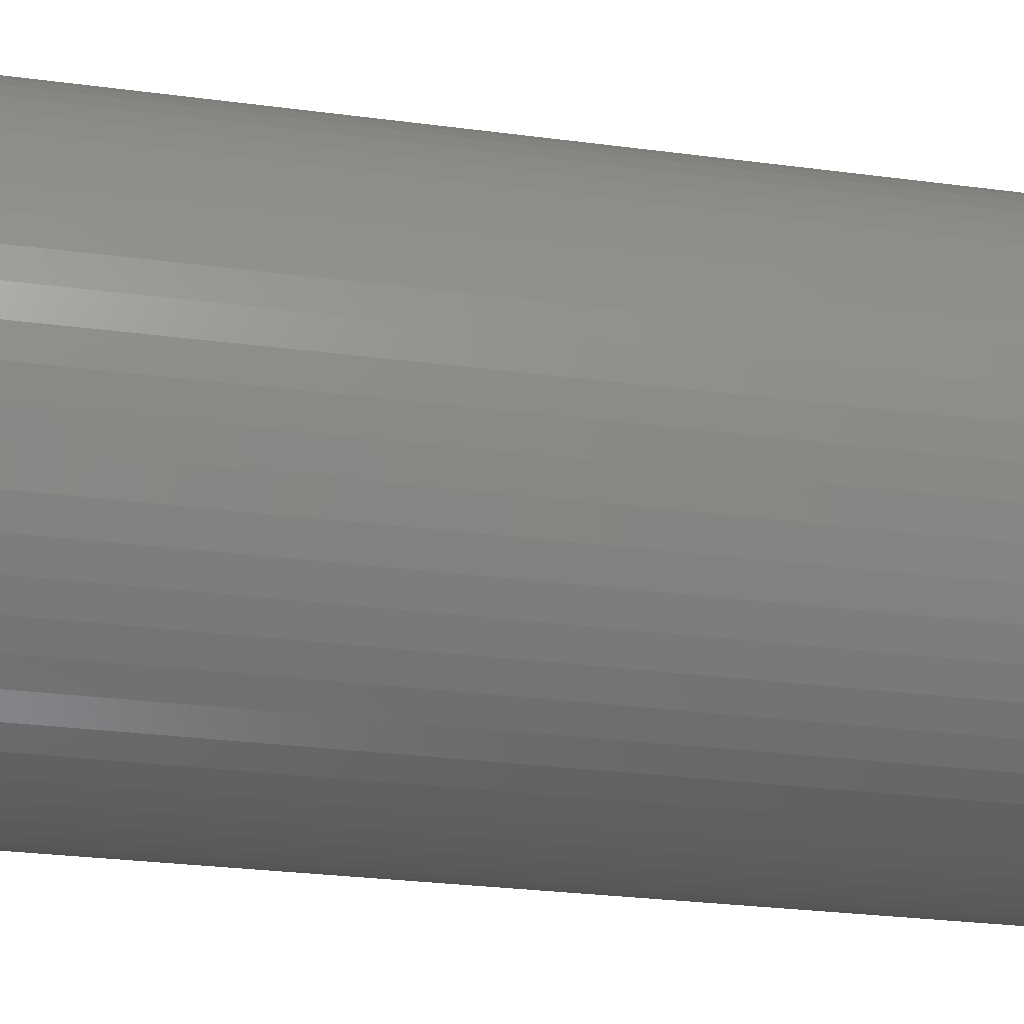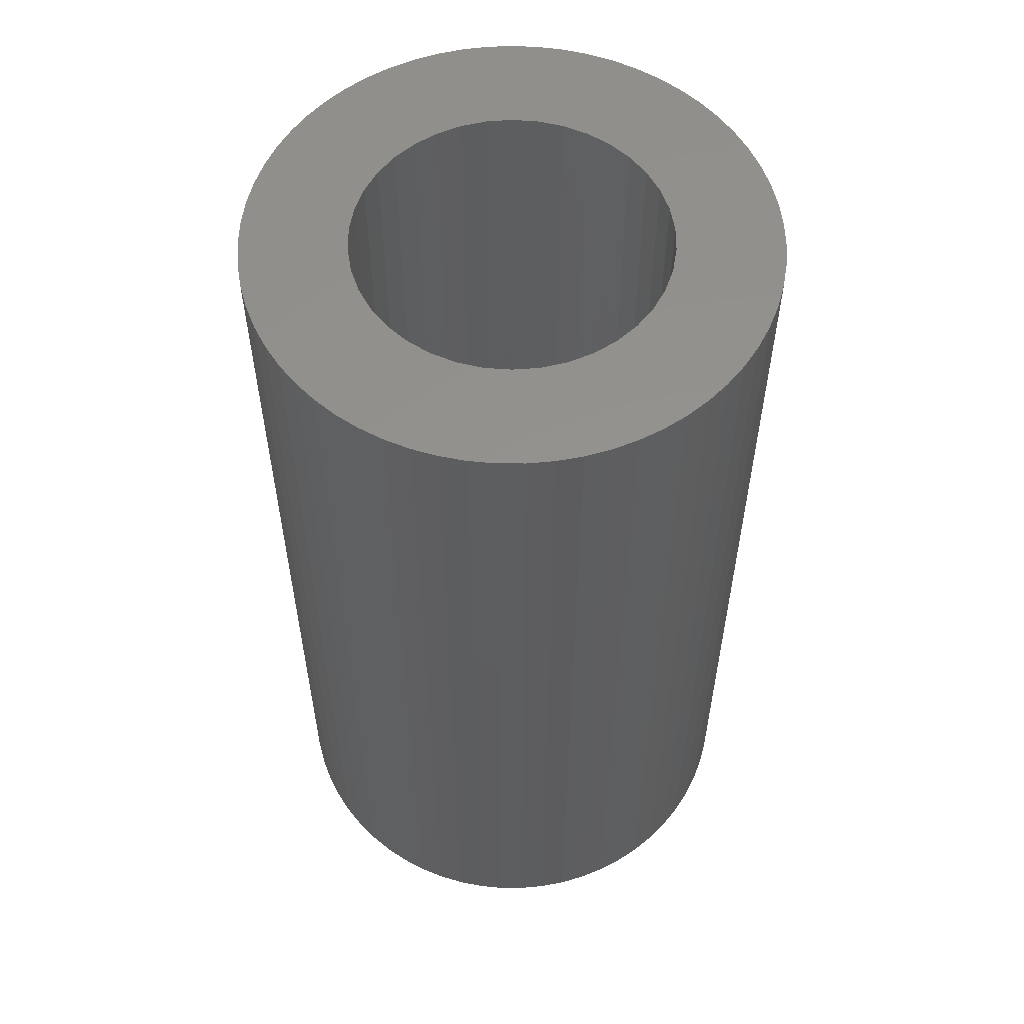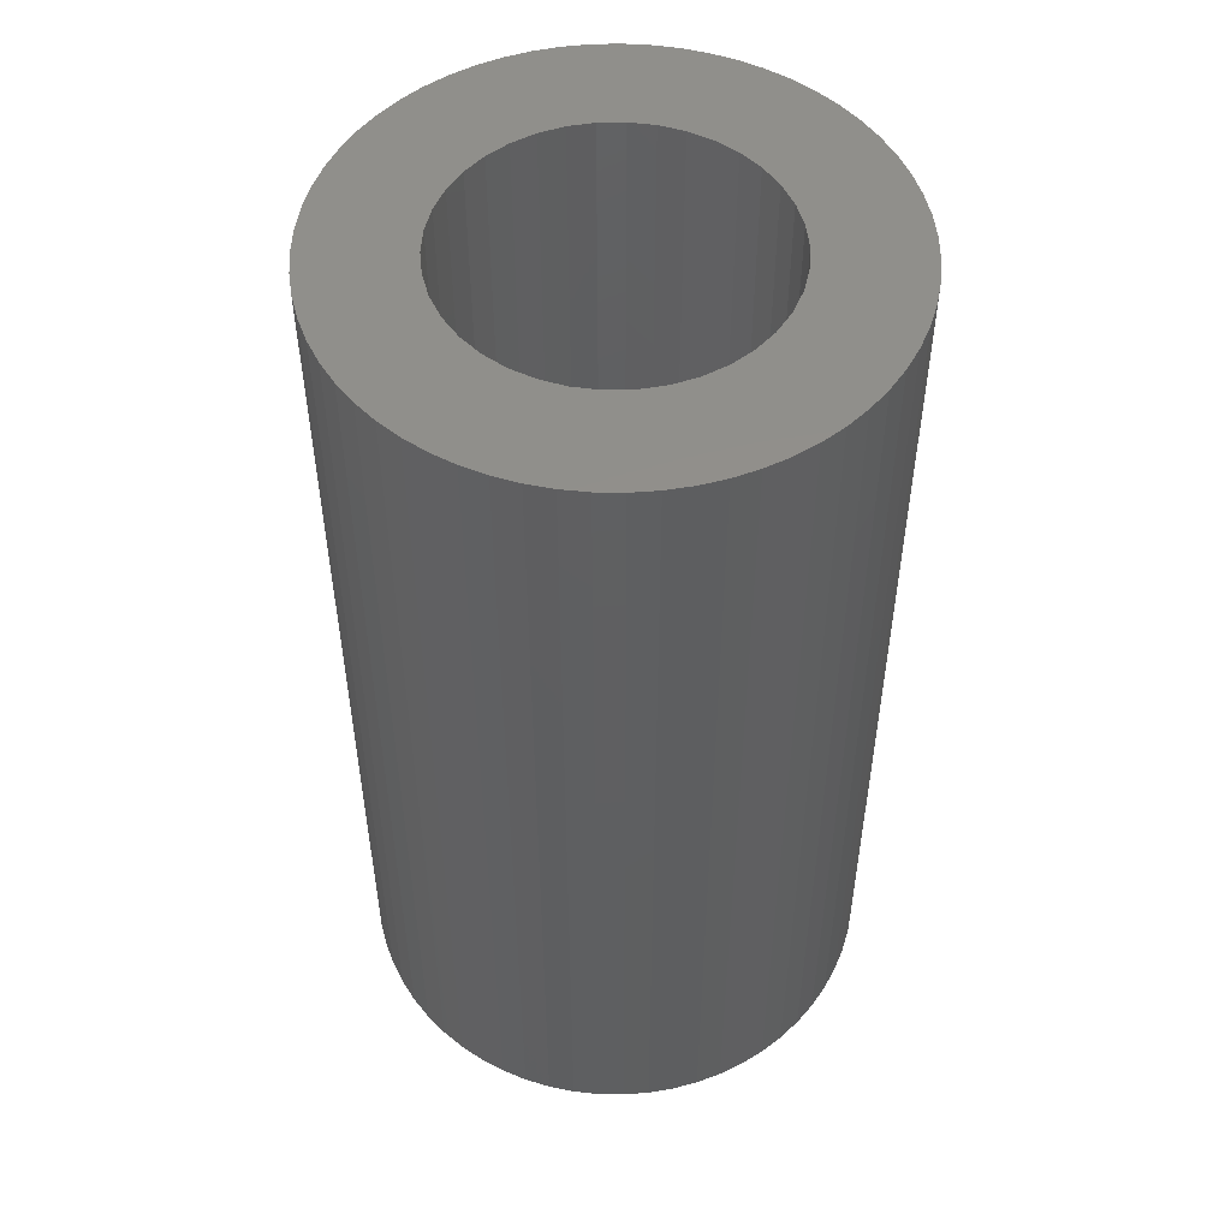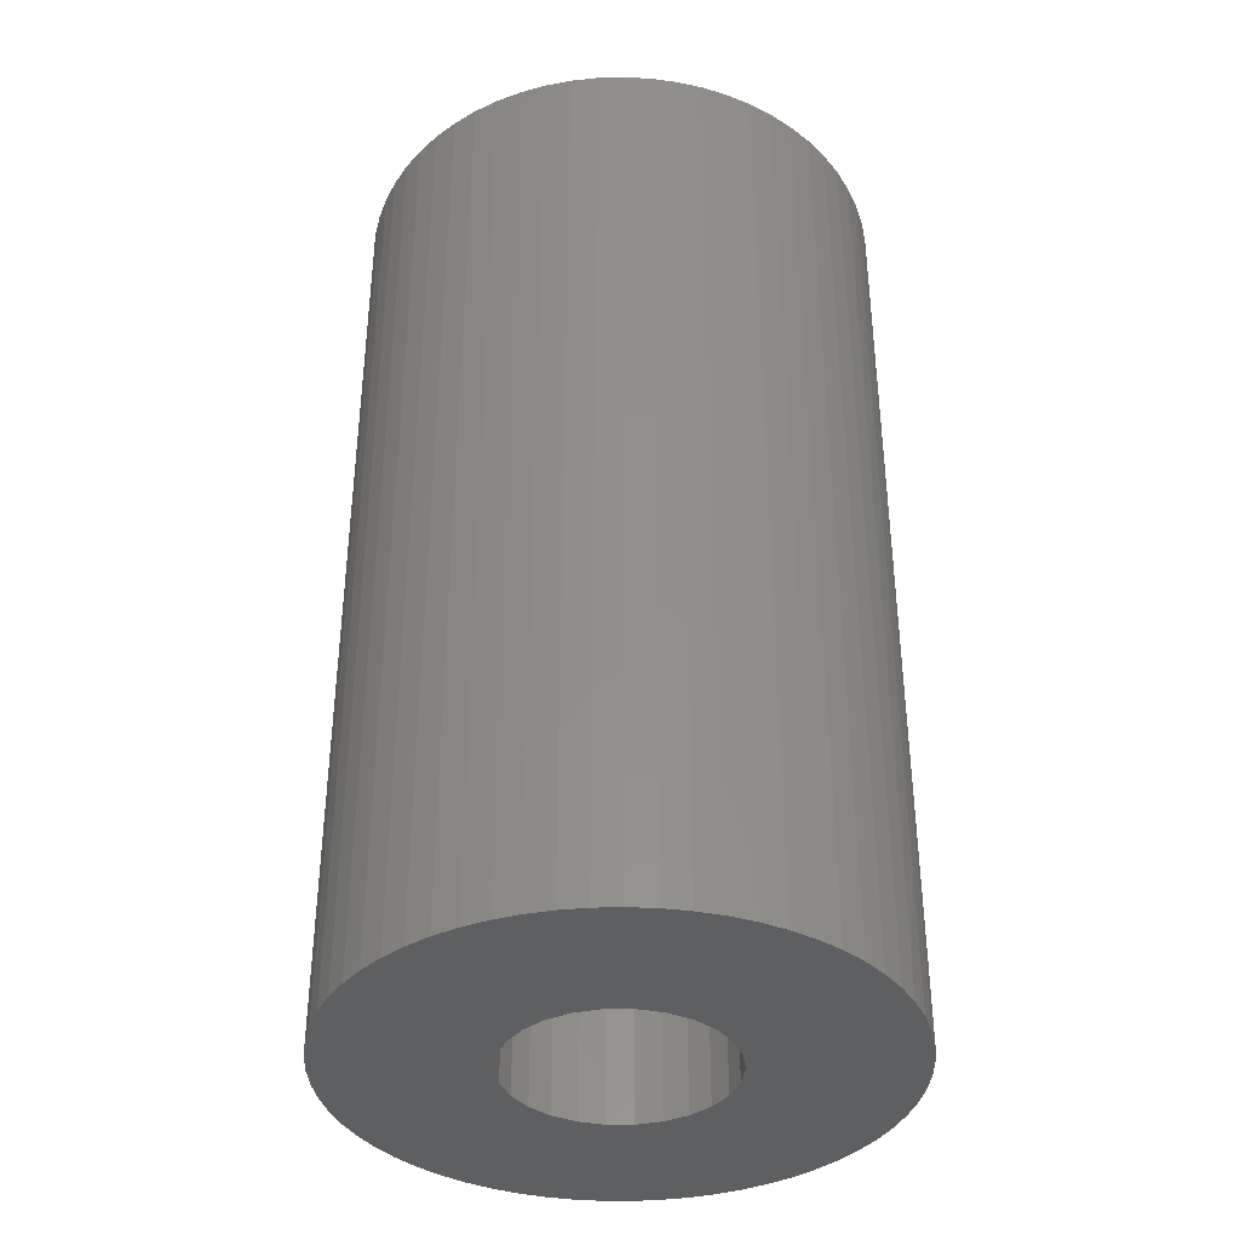
<metadata>
{"format":"stl","ext":"stl","renderer":"f3d","projection":"perspective","resolution":1024,"background":"white","views":[{"elev":-27.6,"azim":-101.5,"up":"+Y"},{"elev":56.4,"azim":-118.4,"up":"+Z"},{"elev":51.3,"azim":36.7,"up":"+Z"},{"elev":-37.5,"azim":-13.7,"up":"+Z"}]}
</metadata>
<code>
# stl→obj: 306 verts, 612 faces
v 4.778 1.474 18
v 4.607 1.942 0
v 4.607 1.942 18
v 4.778 1.474 0
v 4.975 0.4978 18
v 4.901 0.9907 0
v 4.901 0.9907 18
v 4.975 0.4978 0
v 5 0 18
v 5 0 0
v -1.113 4.875 0
v -1.592 4.74 18
v -1.113 4.875 18
v -1.592 4.74 0
v -0.6217 4.961 0
v -0.6217 4.961 18
v 4.131 2.817 18
v 3.83 3.214 0
v 3.83 3.214 18
v 4.131 2.817 0
v -4.698 1.71 0
v -4.505 2.169 18
v -4.505 2.169 0
v -4.698 1.71 18
v 3.117 3.909 0
v 2.713 4.2 18
v 3.117 3.909 18
v 2.713 4.2 0
v 4.975 -0.4978 18
v 4.975 -0.4978 0
v 2.713 -4.2 0
v 3.117 -3.909 18
v 2.713 -4.2 18
v 3.117 -3.909 0
v 3.83 -3.214 18
v 4.131 -2.817 0
v 4.131 -2.817 18
v 3.83 -3.214 0
v -1.592 -4.74 0
v -1.113 -4.875 18
v -1.592 -4.74 18
v -1.113 -4.875 0
v -3.665 -3.401 0
v -3.986 -3.019 18
v -3.986 -3.019 0
v -3.665 -3.401 18
v 4.607 -1.942 18
v 4.778 -1.474 0
v 4.778 -1.474 18
v 4.607 -1.942 0
v 0.3736 4.986 0
v -0.1247 4.998 18
v 0.3736 4.986 18
v -0.1247 4.998 0
v -4.944 0.7452 0
v -4.845 1.234 18
v -4.845 1.234 0
v -4.944 0.7452 18
v 1.827 -4.654 0
v 2.281 -4.449 18
v 1.827 -4.654 18
v 2.281 -4.449 0
v 3.491 3.579 0
v 3.491 3.579 18
v -2.056 4.558 0
v -2.5 4.33 18
v -2.056 4.558 18
v -2.5 4.33 0
v 1.827 4.654 0
v 1.354 4.813 18
v 1.827 4.654 18
v 1.354 4.813 0
v 4.391 2.391 0
v 4.391 2.391 18
v -4.266 -2.607 0
v -4.505 -2.169 18
v -4.505 -2.169 0
v -4.266 -2.607 18
v 0.8682 4.924 18
v 0.8682 4.924 0
v 4.391 -2.391 18
v 4.391 -2.391 0
v -2.919 4.06 0
v -3.308 3.749 18
v -2.919 4.06 18
v -3.308 3.749 0
v 0.3736 -4.986 0
v 0.8682 -4.924 18
v 0.3736 -4.986 18
v 0.8682 -4.924 0
v 2.281 4.449 18
v 2.281 4.449 0
v 3.491 -3.579 18
v 3.491 -3.579 0
v 4.901 -0.9907 0
v 4.901 -0.9907 18
v -4.994 0.2492 0
v -4.994 0.2492 18
v -4.944 -0.7452 0
v -4.994 -0.2492 18
v -4.994 -0.2492 0
v -4.944 -0.7452 18
v 3 0 18
v 2.959 0.4938 18
v 2.959 -0.4938 18
v 2.837 0.9741 18
v 2.638 1.428 18
v 2.837 -0.9741 18
v 2.367 1.843 18
v 2.032 2.207 18
v 2.638 -1.428 18
v 1.641 2.511 18
v 1.205 2.747 18
v 0.7365 2.908 18
v 0.2477 2.99 18
v -0.2477 2.99 18
v -0.7365 2.908 18
v -1.205 2.747 18
v -1.641 2.511 18
v -2.032 2.207 18
v -3.665 3.401 18
v -2.367 1.843 18
v -3.986 3.019 18
v -4.266 2.607 18
v -2.638 1.428 18
v 2.367 -1.843 18
v 2.032 -2.207 18
v 1.641 -2.511 18
v 1.205 -2.747 18
v 0.7365 -2.908 18
v 1.354 -4.813 18
v 0.2477 -2.99 18
v -0.1247 -4.998 18
v -0.2477 -2.99 18
v -0.6217 -4.961 18
v -0.7365 -2.908 18
v -1.205 -2.747 18
v -2.5 -4.33 18
v -1.641 -2.511 18
v -2.919 -4.06 18
v -2.032 -2.207 18
v -2.056 -4.558 18
v -2.367 -1.843 18
v -2.638 -1.428 18
v -2.837 -0.9741 18
v -4.845 -1.234 18
v -2.959 -0.4938 18
v -3 0 18
v -3.308 -3.749 18
v -2.837 0.9741 18
v -2.959 0.4938 18
v -4.698 -1.71 18
v -2.919 -4.06 0
v -2.5 -4.33 0
v -0.6217 -4.961 0
v -2.056 -4.558 0
v 1.354 -4.813 0
v -4.698 -1.71 0
v -3.665 3.401 0
v -4.845 -1.234 0
v -3.986 3.019 0
v -4.266 2.607 0
v -0.1247 -4.998 0
v 2 0 0
v 1.942 -0.4786 0
v 1.942 0.4786 0
v 1.771 -0.9294 0
v 1.497 -1.326 0
v 1.771 0.9294 0
v 1.136 -1.646 0
v 1.497 1.326 0
v 0.7092 -1.87 0
v 0.2411 -1.985 0
v -0.2411 -1.985 0
v -0.7092 -1.87 0
v -1.136 -1.646 0
v -3.308 -3.749 0
v -1.497 -1.326 0
v 1.136 1.646 0
v 0.7092 1.87 0
v 0.2411 1.985 0
v -0.2411 1.985 0
v -0.7092 1.87 0
v -1.136 1.646 0
v -1.497 1.326 0
v -1.771 0.9294 0
v -1.942 0.4786 0
v -2 0 0
v -1.771 -0.9294 0
v -1.942 -0.4786 0
v 1.771 0.9294 8
v 1.942 0.4786 8
v 2 0 8
v 1.942 -0.4786 8
v 0.2411 -1.985 8
v 0.7092 -1.87 8
v 1.136 -1.646 8
v 1.497 -1.326 8
v -1.771 -0.9294 8
v -1.942 -0.4786 8
v -0.7092 1.87 8
v -1.136 1.646 8
v -2 0 8
v -1.497 1.326 8
v -1.942 0.4786 8
v -1.771 0.9294 8
v 1.136 1.646 8
v 0.7092 1.87 8
v 1.771 -0.9294 8
v -0.7092 -1.87 8
v -0.2411 -1.985 8
v -0.2411 1.985 8
v 1.497 1.326 8
v 0.2411 1.985 8
v -1.136 -1.646 8
v -1.497 -1.326 8
v -0.7365 2.908 10
v -0.2477 2.99 10
v 2.959 0.4938 10
v 2.837 0.9741 10
v 3 0 10
v 2.638 1.428 10
v 1.641 -2.511 10
v 1.205 -2.747 10
v -0.7365 -2.908 10
v -1.205 -2.747 10
v -3 0 10
v -2.959 -0.4938 10
v 2.959 -0.4938 10
v 2.367 1.843 10
v 2.367 -1.843 10
v 2.638 -1.428 10
v -2.959 0.4938 10
v -2.032 2.207 10
v -2.367 1.843 10
v 0.2477 2.99 10
v 0.7365 -2.908 10
v 0.2477 -2.99 10
v -1.641 2.511 10
v -2.837 -0.9741 10
v -1.205 2.747 10
v 2.032 -2.207 10
v -2.367 -1.843 10
v -2.032 -2.207 10
v 2.837 -0.9741 10
v -1.641 -2.511 10
v 0.7365 2.908 10
v 1.205 2.747 10
v 1.641 2.511 10
v 2.032 2.207 10
v -2.638 -1.428 10
v -2.638 1.428 10
v -2.837 0.9741 10
v -0.2477 -2.99 10
v 1 0 8
v 0.9709 -0.2393 8
v 0.8855 -0.4647 8
v 0.9709 0.2393 8
v 0.7485 -0.6631 8
v 0.8855 0.4647 8
v 0.5681 -0.823 8
v 0.3546 -0.935 8
v 0.1205 -0.9927 8
v -0.1205 -0.9927 8
v -0.3546 -0.935 8
v -0.5681 -0.823 8
v -0.7485 -0.6631 8
v -0.8855 -0.4647 8
v 0.7485 0.6631 8
v 0.5681 0.823 8
v 0.3546 0.935 8
v 0.1205 0.9927 8
v -0.1205 0.9927 8
v -0.3546 0.935 8
v -0.5681 0.823 8
v -0.7485 0.6631 8
v -0.8855 0.4647 8
v -0.9709 0.2393 8
v -1 0 8
v -0.9709 -0.2393 8
v 2 0 10
v 1.942 0.4786 10
v 1.771 0.9294 10
v 1.942 -0.4786 10
v 1.497 1.326 10
v 1.771 -0.9294 10
v 1.136 1.646 10
v 0.7092 1.87 10
v 0.2411 1.985 10
v -0.2411 1.985 10
v -0.7092 1.87 10
v -1.136 1.646 10
v -1.497 1.326 10
v -1.771 0.9294 10
v 1.497 -1.326 10
v 1.136 -1.646 10
v 0.7092 -1.87 10
v 0.2411 -1.985 10
v -0.2411 -1.985 10
v -0.7092 -1.87 10
v -1.136 -1.646 10
v -1.497 -1.326 10
v -1.771 -0.9294 10
v -1.942 -0.4786 10
v -2 0 10
v -1.942 0.4786 10
f 1 2 3
f 2 1 4
f 5 6 7
f 6 5 8
f 9 8 5
f 8 9 10
f 7 4 1
f 4 7 6
f 11 12 13
f 12 11 14
f 15 13 16
f 13 15 11
f 17 18 19
f 18 17 20
f 21 22 23
f 22 21 24
f 25 26 27
f 26 25 28
f 29 10 9
f 10 29 30
f 31 32 33
f 32 31 34
f 35 36 37
f 36 35 38
f 39 40 41
f 40 39 42
f 43 44 45
f 44 43 46
f 47 48 49
f 48 47 50
f 51 52 53
f 52 51 54
f 55 56 57
f 56 55 58
f 59 60 61
f 60 59 62
f 63 27 64
f 27 63 25
f 65 66 67
f 66 65 68
f 69 70 71
f 70 69 72
f 14 67 12
f 67 14 65
f 3 73 74
f 73 3 2
f 75 76 77
f 76 75 78
f 72 79 70
f 79 72 80
f 81 50 47
f 50 81 82
f 83 84 85
f 84 83 86
f 87 88 89
f 88 87 90
f 28 91 26
f 91 28 92
f 93 38 35
f 38 93 94
f 49 95 96
f 95 49 48
f 97 58 55
f 58 97 98
f 99 100 101
f 100 99 102
f 92 71 91
f 71 92 69
f 96 30 29
f 30 96 95
f 103 9 5
f 104 5 7
f 9 103 29
f 104 7 1
f 105 29 103
f 106 1 3
f 29 105 96
f 107 3 74
f 96 105 49
f 107 74 17
f 108 49 105
f 109 17 19
f 49 108 47
f 110 19 64
f 111 47 108
f 110 64 27
f 47 111 81
f 81 111 37
f 5 104 103
f 1 106 104
f 112 27 26
f 3 107 106
f 17 109 107
f 112 26 91
f 19 110 109
f 113 91 71
f 27 112 110
f 114 71 70
f 91 113 112
f 114 70 79
f 71 114 113
f 115 79 53
f 79 115 114
f 52 115 53
f 52 116 115
f 16 116 52
f 16 117 116
f 13 117 16
f 12 117 13
f 117 12 118
f 67 118 12
f 66 118 67
f 118 66 119
f 85 119 66
f 119 85 120
f 84 120 85
f 121 120 84
f 120 121 122
f 123 122 121
f 124 122 123
f 122 124 125
f 126 37 111
f 37 126 35
f 127 35 126
f 35 127 93
f 93 127 32
f 128 32 127
f 32 128 33
f 33 128 60
f 129 60 128
f 60 129 61
f 130 61 129
f 61 130 131
f 131 130 88
f 132 88 130
f 88 132 89
f 132 133 89
f 134 133 132
f 134 135 133
f 136 135 134
f 136 40 135
f 41 136 137
f 136 41 40
f 138 137 139
f 140 139 141
f 137 142 41
f 46 141 143
f 137 138 142
f 78 143 144
f 76 144 145
f 139 140 138
f 146 145 147
f 100 147 148
f 22 125 124
f 141 149 140
f 125 22 150
f 141 46 149
f 24 150 22
f 143 44 46
f 56 150 24
f 143 78 44
f 150 56 151
f 144 76 78
f 58 151 56
f 145 152 76
f 98 151 58
f 145 146 152
f 151 98 148
f 147 102 146
f 100 148 98
f 147 100 102
f 62 33 60
f 33 62 31
f 37 82 81
f 82 37 36
f 153 138 140
f 138 153 154
f 54 16 52
f 16 54 15
f 42 135 40
f 135 42 155
f 154 142 138
f 142 154 156
f 68 85 66
f 85 68 83
f 157 61 131
f 61 157 59
f 74 20 17
f 20 74 73
f 77 152 158
f 152 77 76
f 90 131 88
f 131 90 157
f 86 121 84
f 121 86 159
f 160 102 99
f 102 160 146
f 161 121 159
f 121 161 123
f 23 124 162
f 124 23 22
f 163 89 133
f 89 163 87
f 34 93 32
f 93 34 94
f 19 63 64
f 63 19 18
f 158 146 160
f 146 158 152
f 164 10 30
f 165 30 95
f 10 164 8
f 165 95 48
f 166 8 164
f 165 48 50
f 8 166 6
f 167 50 82
f 6 166 4
f 167 82 36
f 4 166 2
f 168 36 38
f 169 2 166
f 168 38 94
f 2 169 73
f 168 94 34
f 73 169 20
f 170 34 31
f 171 20 169
f 170 31 62
f 20 171 18
f 18 171 63
f 30 165 164
f 172 62 59
f 50 167 165
f 36 168 167
f 172 59 157
f 34 170 168
f 173 157 90
f 62 172 170
f 173 90 87
f 157 173 172
f 163 173 87
f 163 174 173
f 155 174 163
f 42 174 155
f 174 42 175
f 39 175 42
f 156 175 39
f 154 175 156
f 175 154 176
f 153 176 154
f 177 176 153
f 176 177 178
f 63 171 25
f 179 25 171
f 25 179 28
f 28 179 92
f 180 92 179
f 92 180 69
f 69 180 72
f 181 72 180
f 72 181 80
f 80 181 51
f 181 54 51
f 182 54 181
f 182 15 54
f 11 182 183
f 182 11 15
f 68 183 184
f 86 184 185
f 183 14 11
f 161 185 186
f 21 186 187
f 55 187 188
f 183 65 14
f 43 178 177
f 45 178 43
f 183 68 65
f 178 45 189
f 184 83 68
f 75 189 45
f 184 86 83
f 77 189 75
f 185 159 86
f 158 189 77
f 185 161 159
f 189 158 190
f 186 162 161
f 160 190 158
f 186 23 162
f 99 190 160
f 186 21 23
f 190 99 188
f 187 57 21
f 101 188 99
f 187 55 57
f 97 188 101
f 188 97 55
f 57 24 21
f 24 57 56
f 45 78 75
f 78 45 44
f 156 41 142
f 41 156 39
f 155 133 135
f 133 155 163
f 101 98 97
f 98 101 100
f 43 149 46
f 149 43 177
f 177 140 149
f 140 177 153
f 162 123 161
f 123 162 124
f 80 53 79
f 53 80 51
f 166 191 169
f 191 166 192
f 164 192 166
f 192 164 193
f 165 193 164
f 193 165 194
f 172 195 196
f 195 172 173
f 168 197 198
f 197 168 170
f 199 190 200
f 190 199 189
f 184 201 202
f 201 184 183
f 200 188 203
f 188 200 190
f 185 202 204
f 202 185 184
f 205 186 206
f 186 205 187
f 180 207 208
f 207 180 179
f 206 185 204
f 185 206 186
f 168 209 167
f 209 168 198
f 174 210 211
f 210 174 175
f 183 212 201
f 212 183 182
f 167 194 165
f 194 167 209
f 169 213 171
f 213 169 191
f 182 214 212
f 214 182 181
f 181 208 214
f 208 181 180
f 179 213 207
f 213 179 171
f 173 211 195
f 211 173 174
f 170 196 197
f 196 170 172
f 175 215 210
f 215 175 176
f 216 189 199
f 189 216 178
f 203 187 205
f 187 203 188
f 176 216 215
f 216 176 178
f 217 116 117
f 116 217 218
f 219 106 220
f 106 219 104
f 221 104 219
f 104 221 103
f 220 107 222
f 107 220 106
f 223 129 128
f 129 223 224
f 225 137 136
f 137 225 226
f 147 227 148
f 227 147 228
f 229 103 221
f 103 229 105
f 222 109 230
f 109 222 107
f 231 111 232
f 111 231 126
f 148 233 151
f 233 148 227
f 122 234 120
f 234 122 235
f 218 115 116
f 115 218 236
f 237 132 130
f 132 237 238
f 234 119 120
f 119 234 239
f 145 228 147
f 228 145 240
f 239 118 119
f 118 239 241
f 242 126 231
f 126 242 127
f 224 130 129
f 130 224 237
f 141 243 143
f 243 141 244
f 245 105 229
f 105 245 108
f 226 139 137
f 139 226 246
f 247 113 114
f 113 247 248
f 249 110 112
f 110 249 250
f 143 251 144
f 251 143 243
f 144 240 145
f 240 144 251
f 150 252 125
f 252 150 253
f 230 110 250
f 110 230 109
f 248 112 113
f 112 248 249
f 238 134 132
f 134 238 254
f 232 108 245
f 108 232 111
f 151 253 150
f 253 151 233
f 125 235 122
f 235 125 252
f 236 114 115
f 114 236 247
f 242 128 127
f 128 242 223
f 241 117 118
f 117 241 217
f 246 141 139
f 141 246 244
f 254 136 134
f 136 254 225
f 255 193 194
f 256 194 209
f 193 255 192
f 257 209 198
f 258 192 255
f 259 198 197
f 192 258 191
f 260 191 258
f 194 256 255
f 209 257 256
f 198 259 257
f 261 197 196
f 197 261 259
f 196 262 261
f 195 262 196
f 195 263 262
f 195 264 263
f 211 264 195
f 211 265 264
f 210 265 211
f 265 210 266
f 215 266 210
f 266 215 267
f 216 267 215
f 199 268 216
f 267 216 268
f 191 260 213
f 269 213 260
f 213 269 207
f 270 207 269
f 207 270 208
f 271 208 270
f 271 214 208
f 272 214 271
f 273 214 272
f 273 212 214
f 274 212 273
f 201 274 275
f 274 201 212
f 202 275 276
f 204 276 277
f 206 277 278
f 275 202 201
f 205 278 279
f 268 199 280
f 200 280 199
f 276 204 202
f 280 200 279
f 277 206 204
f 203 279 200
f 278 205 206
f 279 203 205
f 281 221 219
f 282 219 220
f 221 281 229
f 283 220 222
f 284 229 281
f 283 222 230
f 229 284 245
f 285 230 250
f 286 245 284
f 245 286 232
f 219 282 281
f 220 283 282
f 287 250 249
f 230 285 283
f 287 249 248
f 250 287 285
f 288 248 247
f 248 288 287
f 289 247 236
f 247 289 288
f 236 290 289
f 218 290 236
f 217 290 218
f 290 217 291
f 241 291 217
f 291 241 292
f 239 292 241
f 234 292 239
f 292 234 293
f 235 293 234
f 252 294 235
f 293 235 294
f 232 286 231
f 295 231 286
f 231 295 242
f 296 242 295
f 242 296 223
f 223 296 224
f 297 224 296
f 224 297 237
f 298 237 297
f 237 298 238
f 299 238 298
f 299 254 238
f 225 299 300
f 299 225 254
f 226 300 301
f 300 226 225
f 244 301 302
f 301 246 226
f 243 302 303
f 240 303 304
f 301 244 246
f 228 304 305
f 253 294 252
f 294 253 306
f 302 243 244
f 233 306 253
f 303 251 243
f 306 233 305
f 303 240 251
f 227 305 233
f 304 228 240
f 305 227 228
f 301 266 302
f 299 264 265
f 281 282 255
f 255 282 258
f 295 286 259
f 276 275 293
f 299 265 300
f 277 276 294
f 274 290 291
f 297 296 261
f 268 280 303
f 284 255 256
f 266 267 302
f 279 306 305
f 303 280 304
f 286 257 259
f 275 274 291
f 275 291 292
f 278 277 294
f 271 289 272
f 286 284 256
f 284 281 255
f 265 266 300
f 297 261 262
f 276 293 294
f 296 295 261
f 286 256 257
f 283 285 269
f 271 288 289
f 297 262 298
f 285 287 270
f 298 262 263
f 300 266 301
f 275 292 293
f 279 278 306
f 267 268 303
f 269 285 270
f 263 299 298
f 299 263 264
f 302 267 303
f 278 294 306
f 295 259 261
f 304 279 305
f 287 288 270
f 282 283 258
f 280 279 304
f 270 288 271
f 273 289 290
f 289 273 272
f 273 290 274
f 260 283 269
f 258 283 260

</code>
